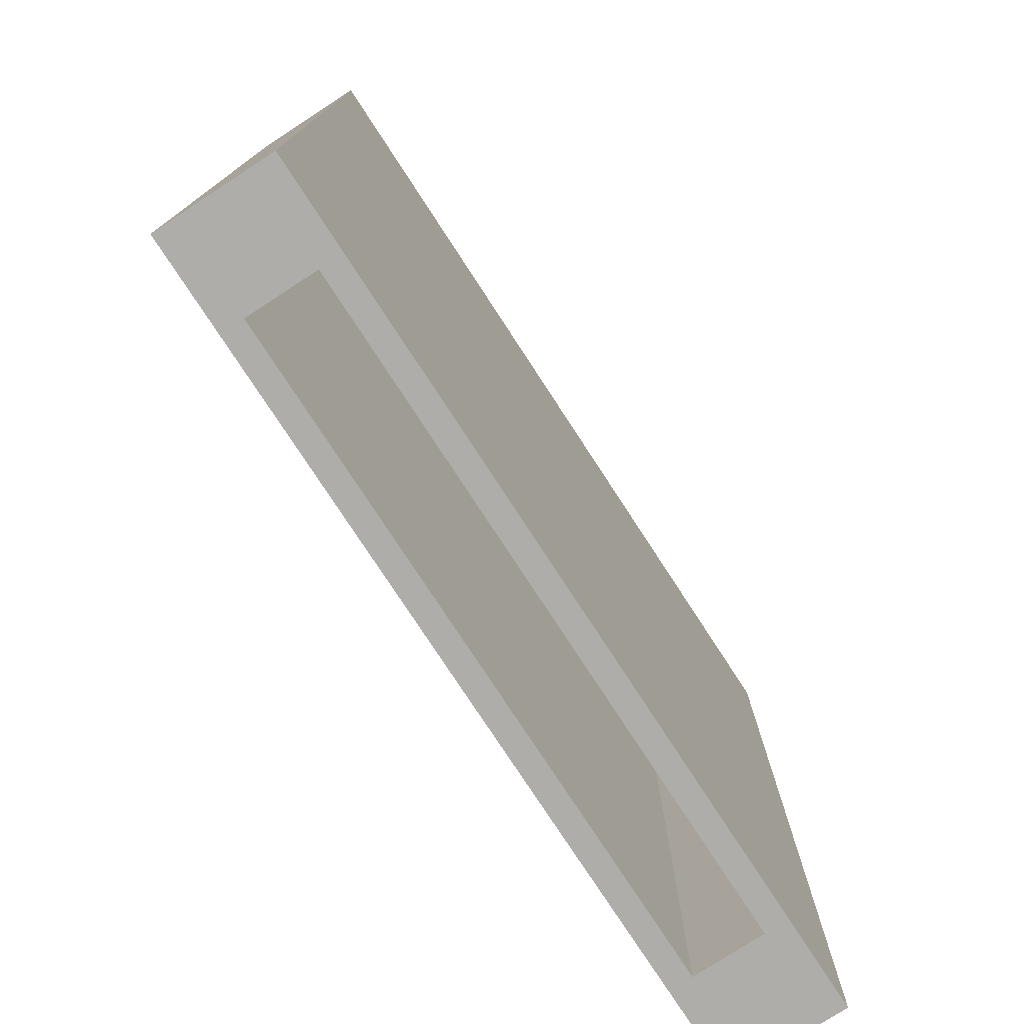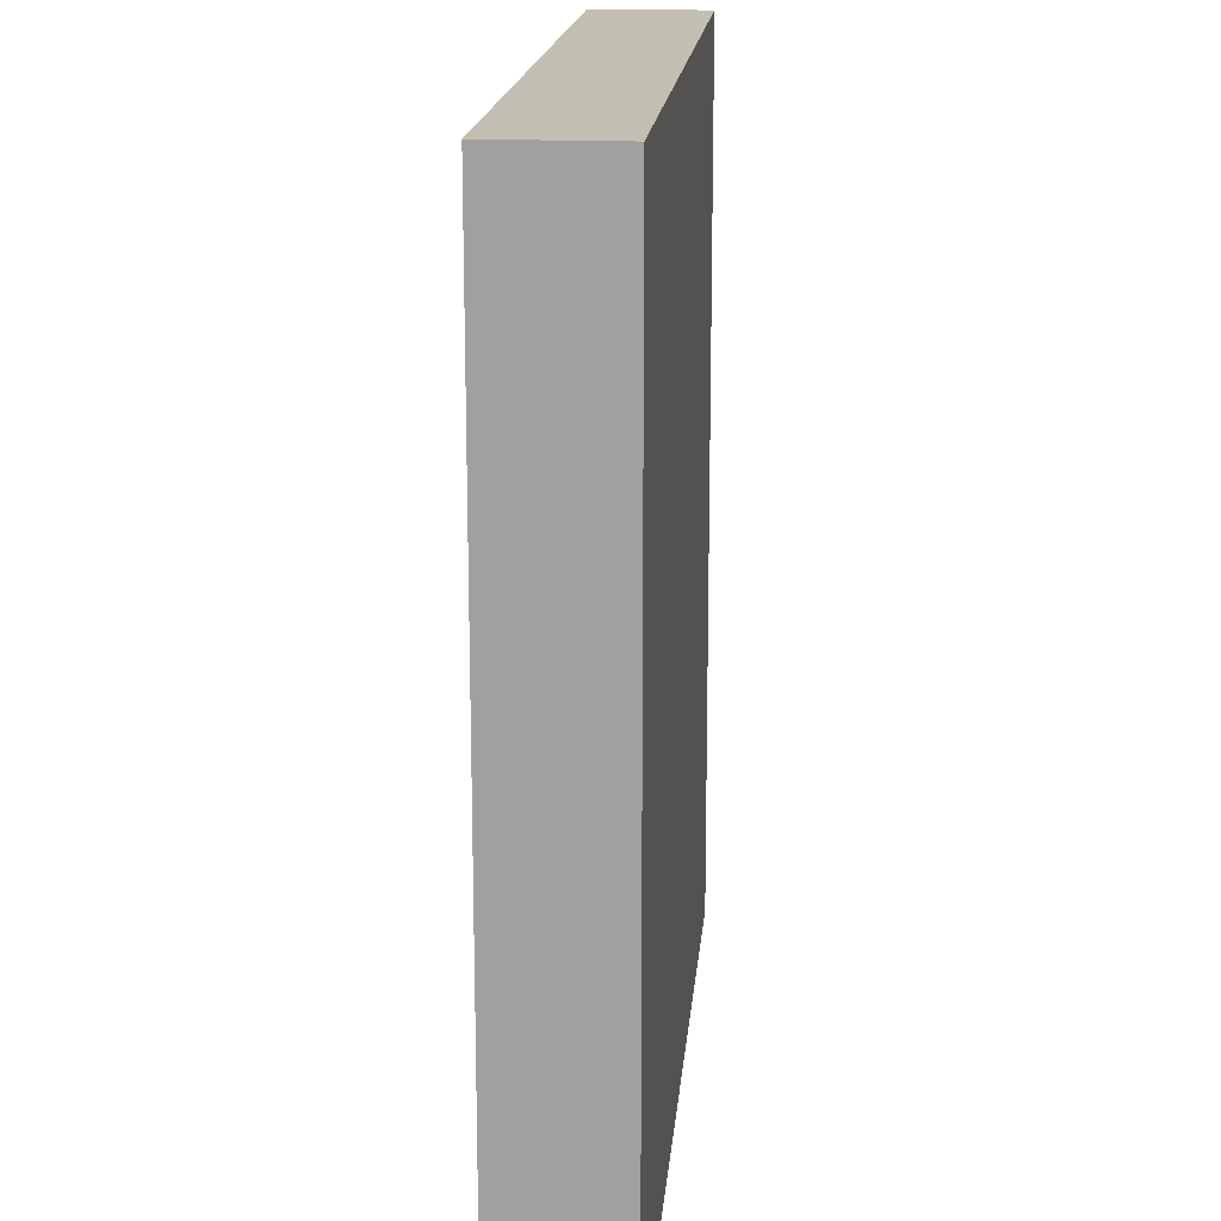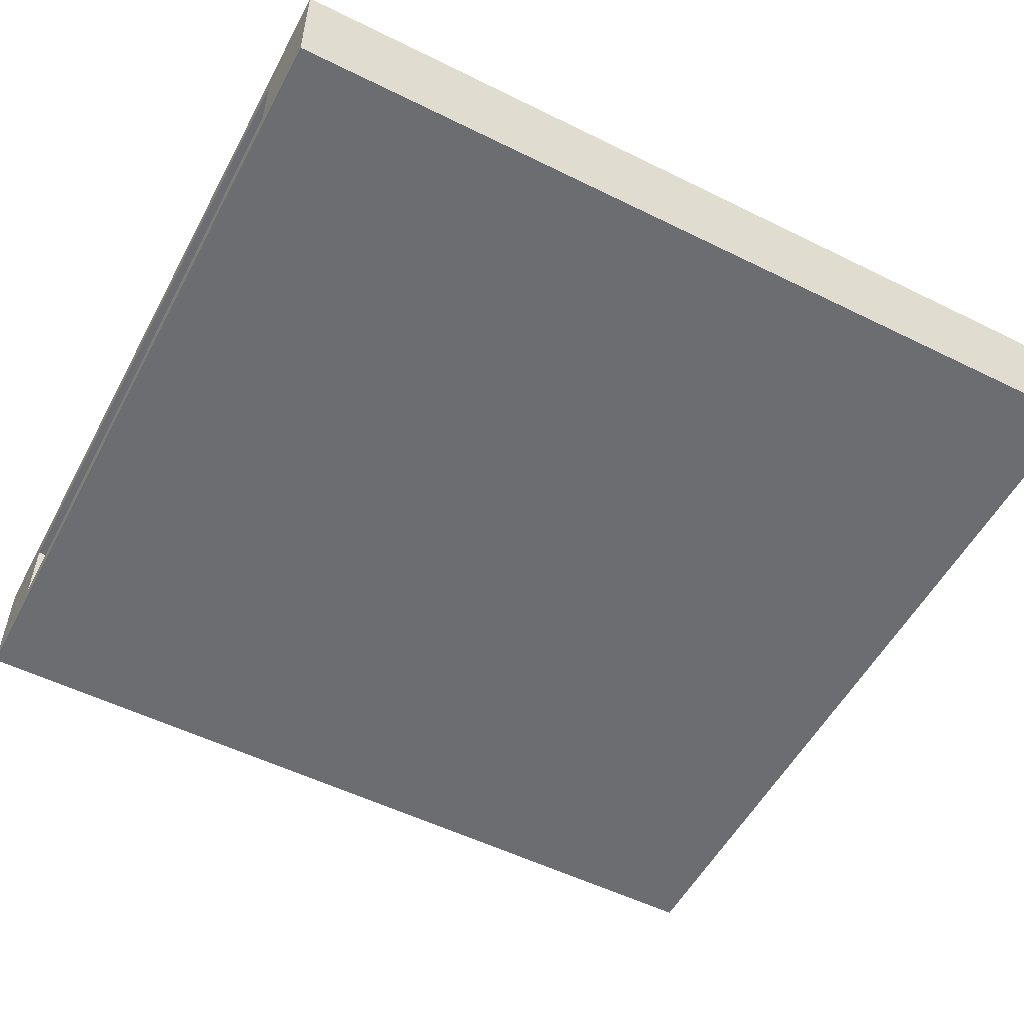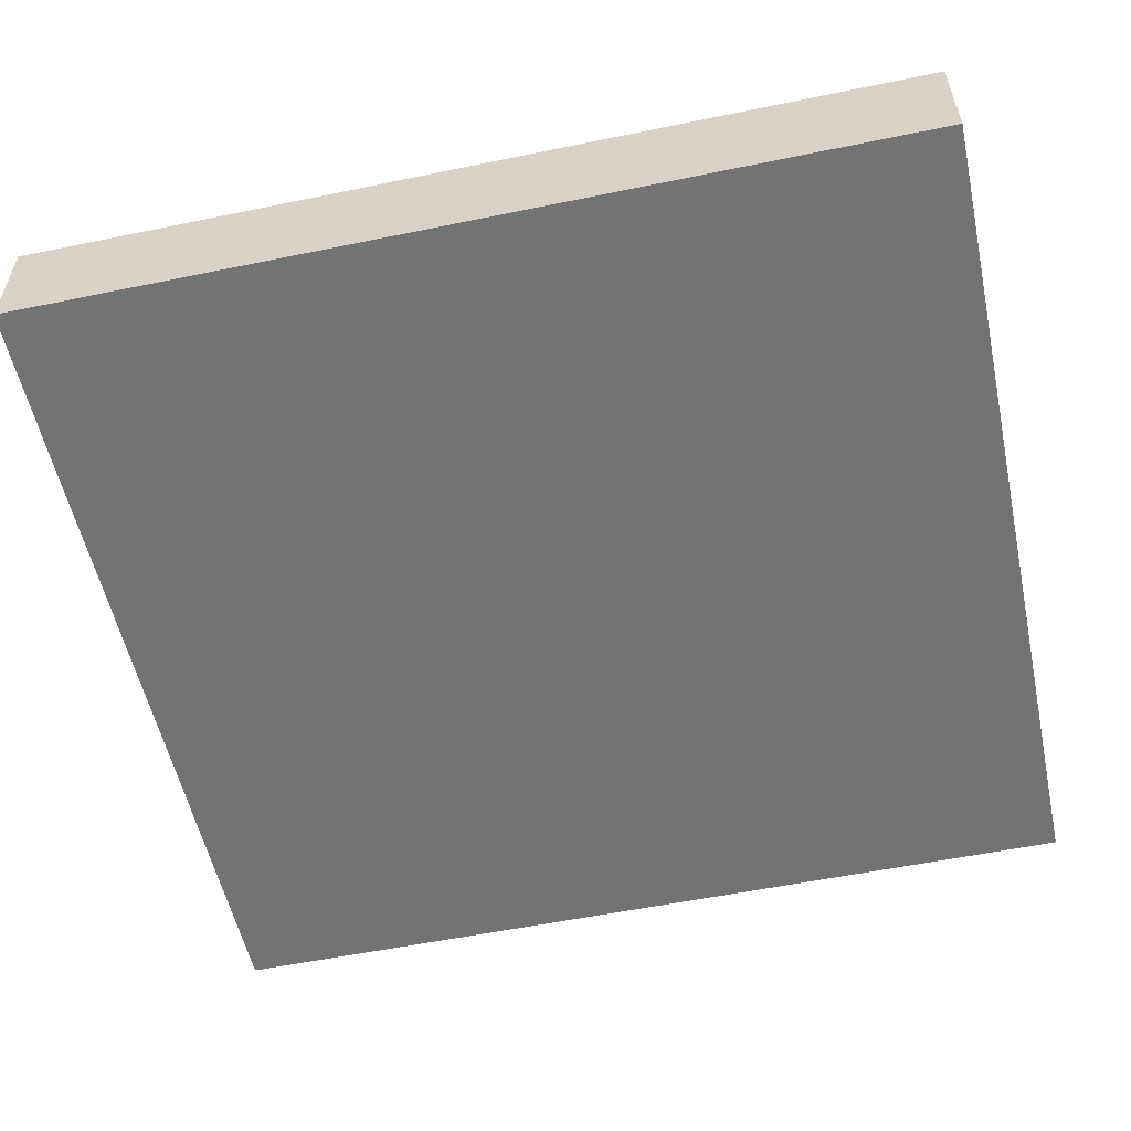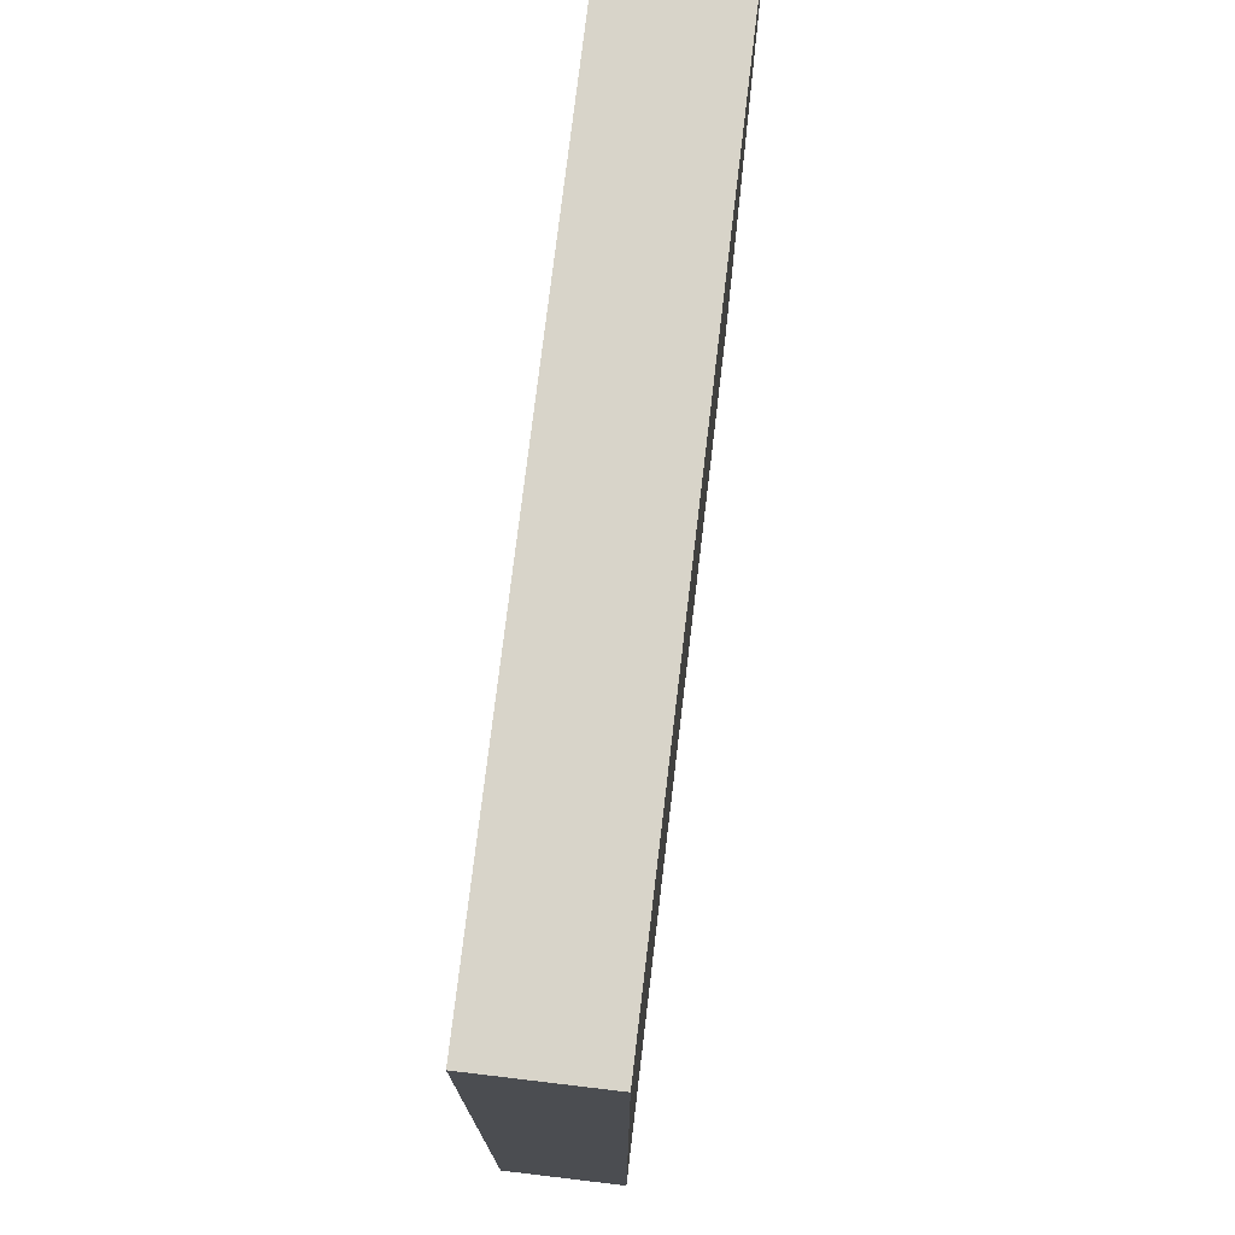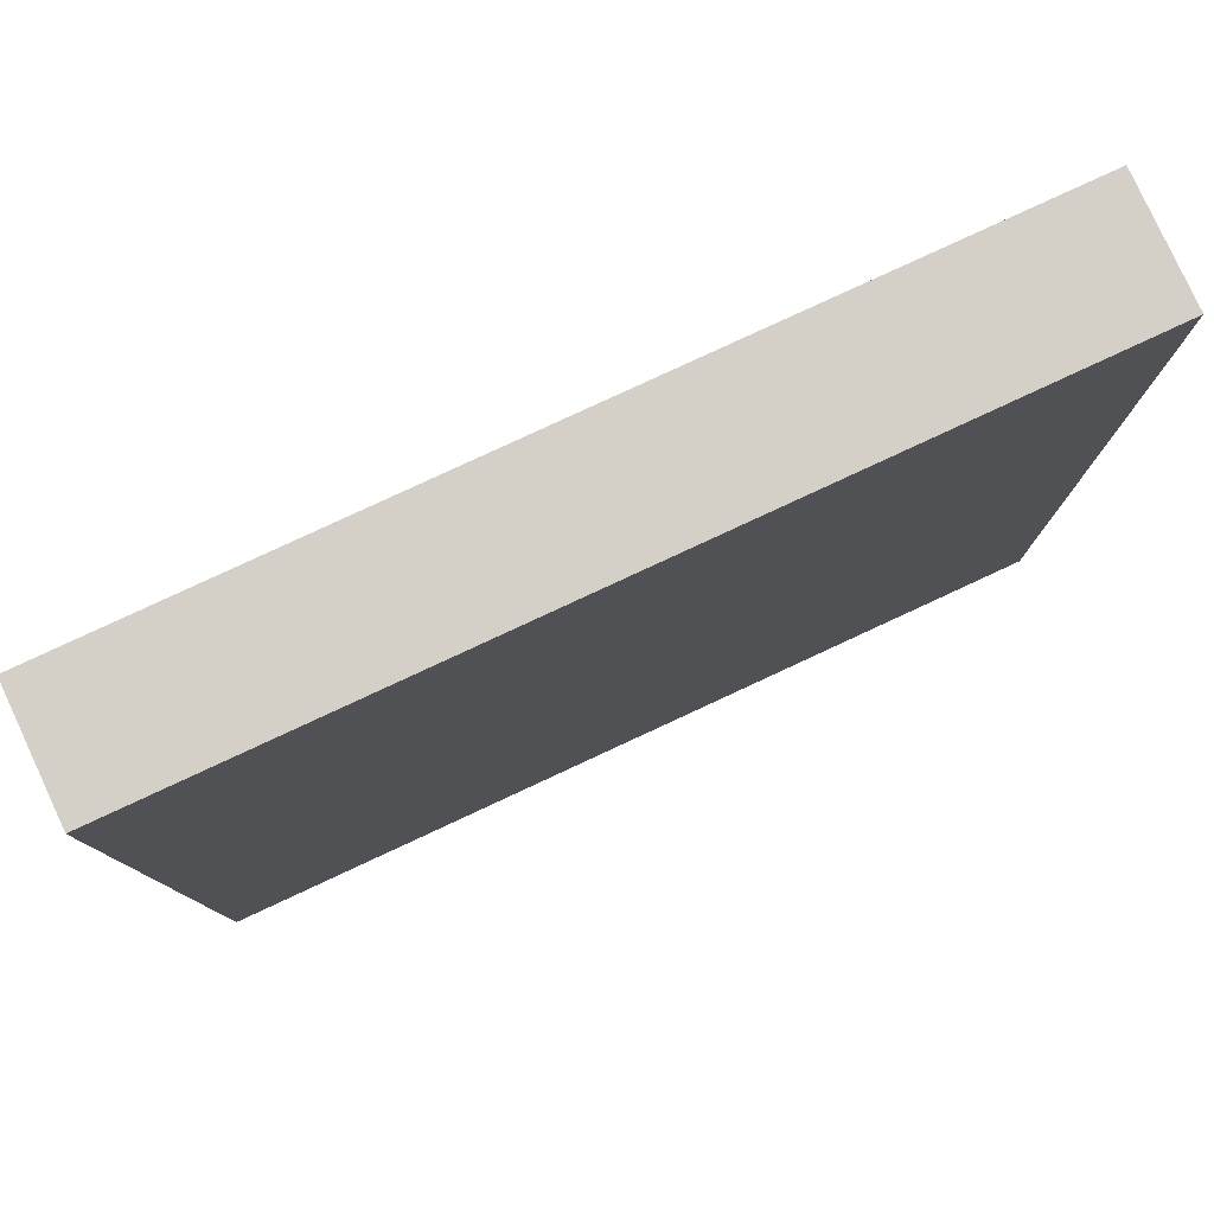
<metadata>
{"format":"obj","ext":"obj","renderer":"f3d","projection":"perspective","resolution":1024,"background":"white","views":[{"elev":-77.2,"azim":123.1,"up":"+Z"},{"elev":17.3,"azim":95.0,"up":"+Z"},{"elev":-54.0,"azim":-117.7,"up":"+Y"},{"elev":-55.7,"azim":-77.8,"up":"+Y"},{"elev":75.3,"azim":-83.2,"up":"+Z"},{"elev":80.0,"azim":-24.9,"up":"+Z"}]}
</metadata>
<code>
v -0.9 -0.25 1.9
v 0.9 -0.25 1.9
v 0.9 0 1.9
v -0.9 0 1.9
v -0.9 -0.25 1.9
v -0.9 -0.25 0
v 0.9 -0.25 0
v 0.9 -0.25 1.9
v -0.9 0 1.9
v -0.9 0 0
v -0.9 -0.25 0
v -0.9 -0.25 1.9
v 0.9 0 1.9
v 0.9 0 0
v -0.9 0 0
v -0.9 0 1.9
v 0.9 -0.25 1.9
v 0.9 -0.25 0
v 0.9 0 0
v 0.9 0 1.9
v -0.7 -0.2 1.8
v 0.7 -0.2 1.8
v 0.7 -0.05 1.8
v -0.7 -0.05 1.8
v -0.7 -0.2 1.8
v -0.7 -0.2 0
v 0.7 -0.2 0
v 0.7 -0.2 1.8
v -0.7 -0.05 1.8
v -0.7 -0.05 0
v -0.7 -0.2 0
v -0.7 -0.2 1.8
v 0.7 -0.05 1.8
v 0.7 -0.05 0
v -0.7 -0.05 0
v -0.7 -0.05 1.8
v 0.7 -0.2 1.8
v 0.7 -0.2 0
v 0.7 -0.05 0
v 0.7 -0.05 1.8
v -0.9 0 0
v -0.7 -0.05 0
v -0.7 -0.2 0
v -0.9 -0.25 0
v -0.9 -0.25 0
v -0.7 -0.2 0
v 0.7 -0.2 0
v 0.9 -0.25 0
v 0.9 -0.25 0
v 0.7 -0.2 0
v 0.7 -0.05 0
v 0.9 0 0
v 0.9 0 0
v 0.7 -0.05 0
v -0.7 -0.05 0
v -0.9 0 0
g mesh199190
f 1 2 3
f 3 4 1
f 5 6 7
f 7 8 5
f 9 10 11
f 11 12 9
f 13 14 15
f 15 16 13
f 17 18 19
f 19 20 17
g mesh199192
f 21 23 22
f 23 21 24
f 25 27 26
f 27 25 28
f 29 31 30
f 31 29 32
f 33 35 34
f 35 33 36
f 37 39 38
f 39 37 40
f 41 42 43
f 43 44 41
f 45 46 47
f 47 48 45
f 49 50 51
f 51 52 49
f 53 54 55
f 55 56 53

</code>
